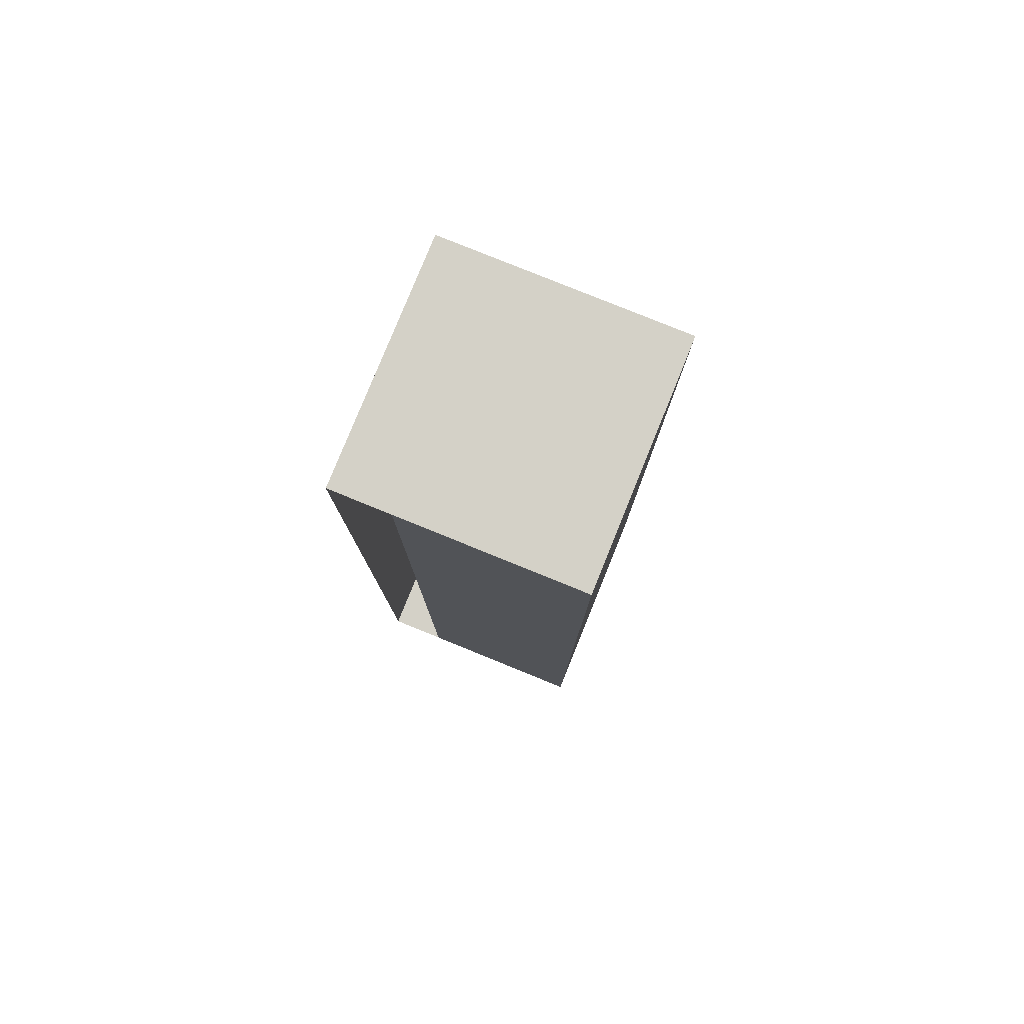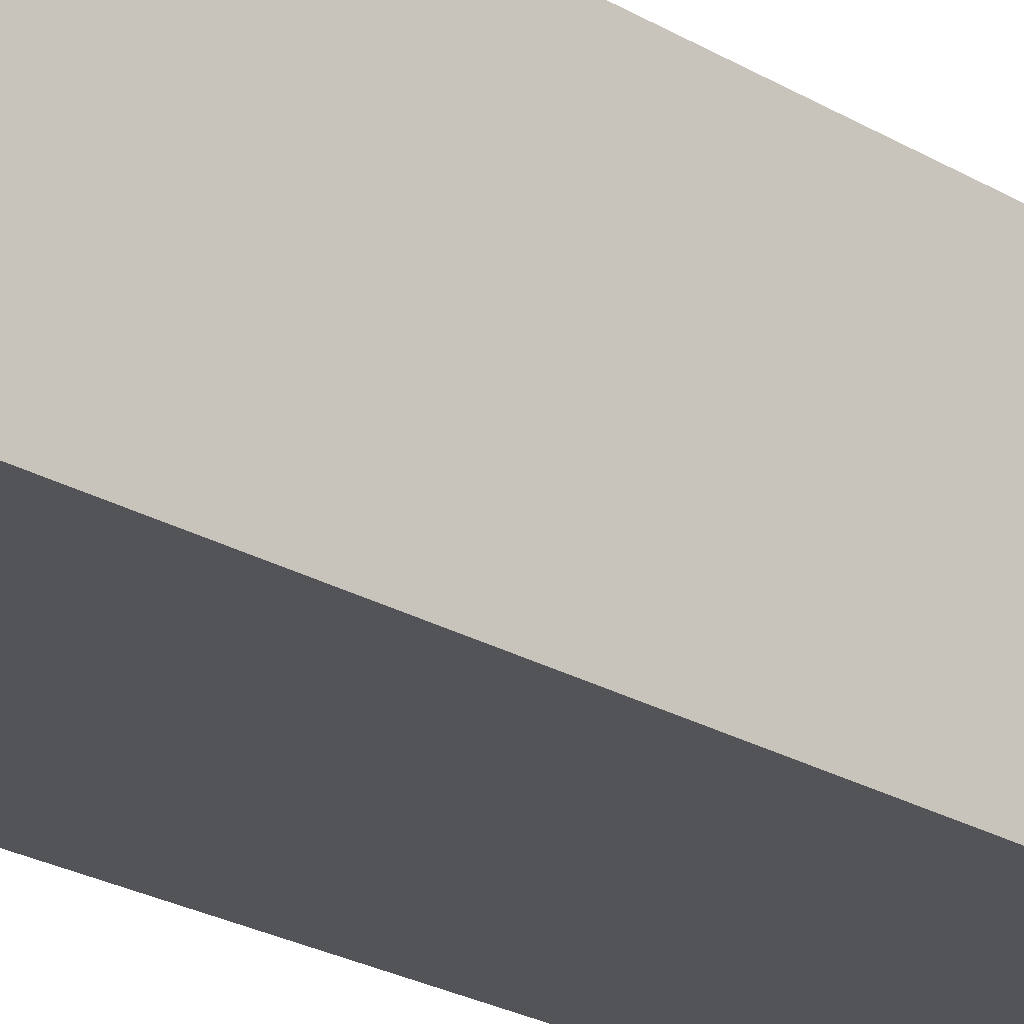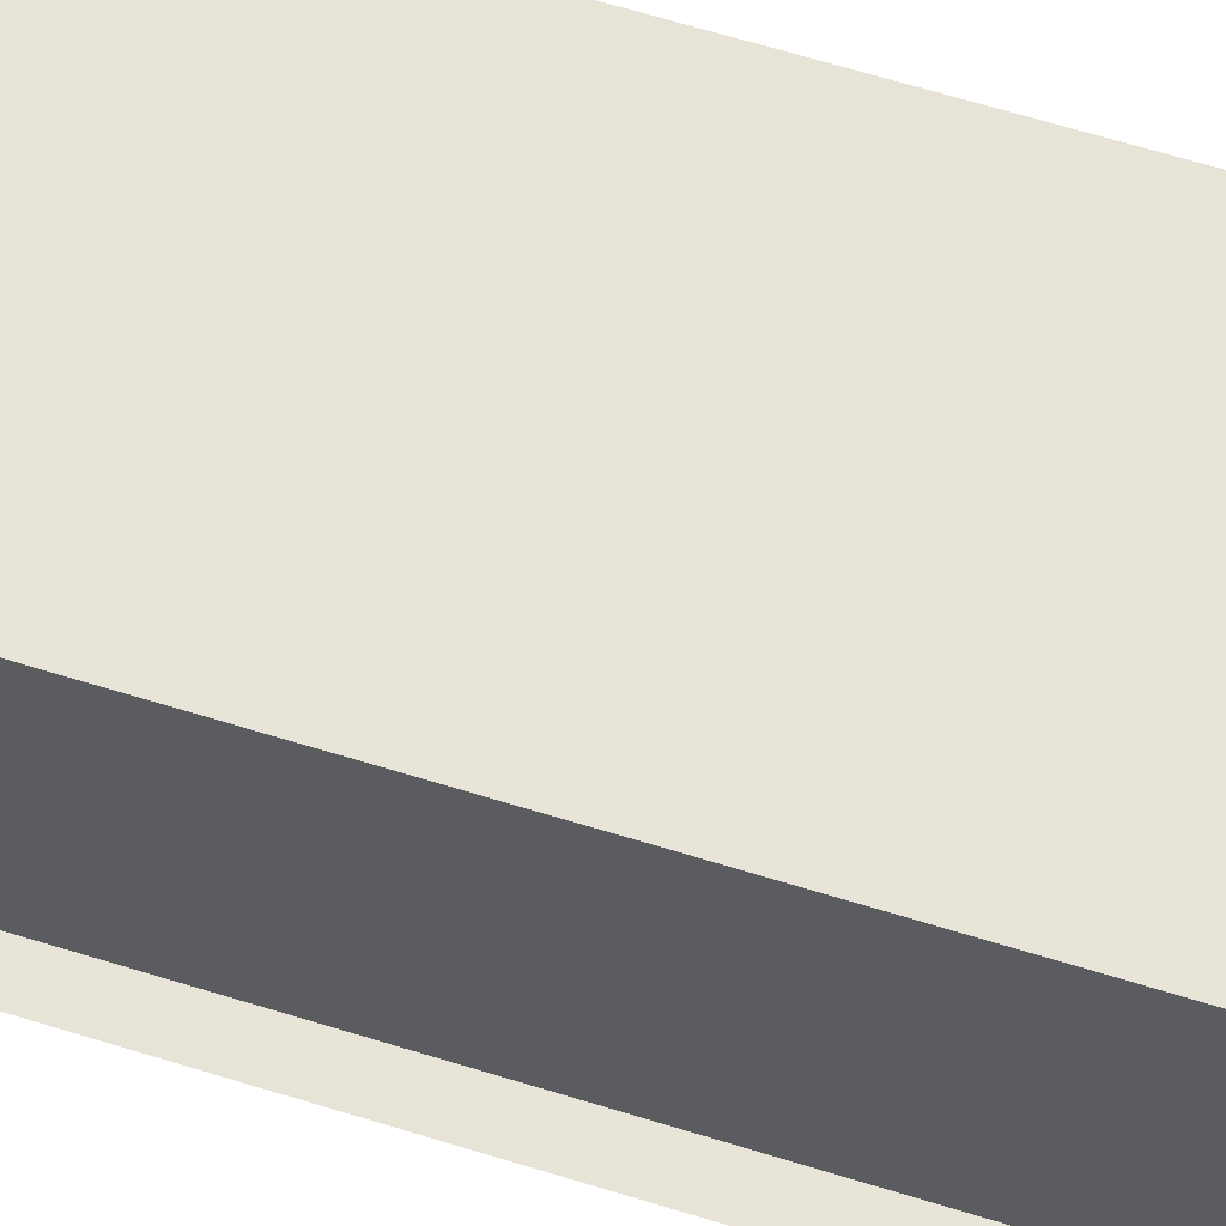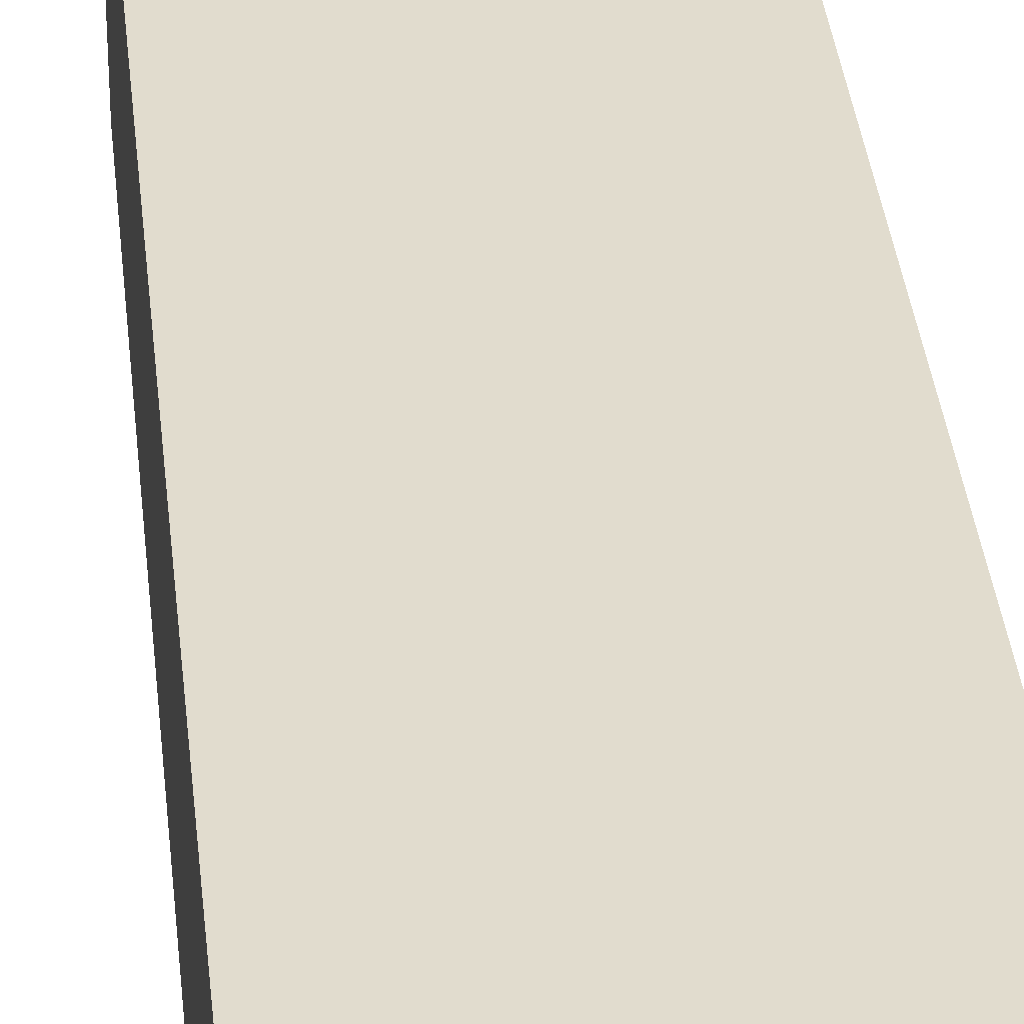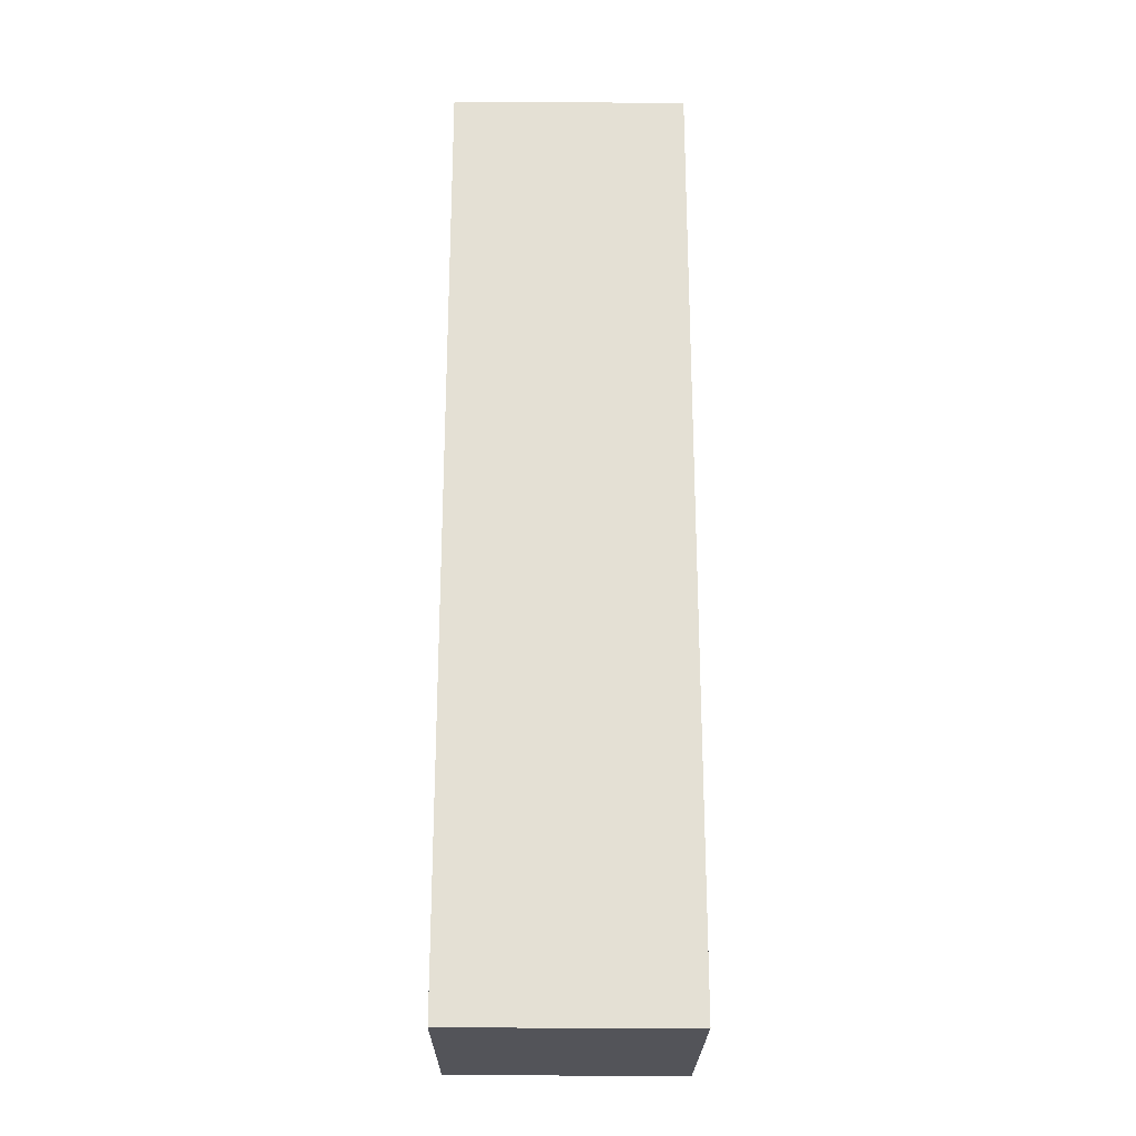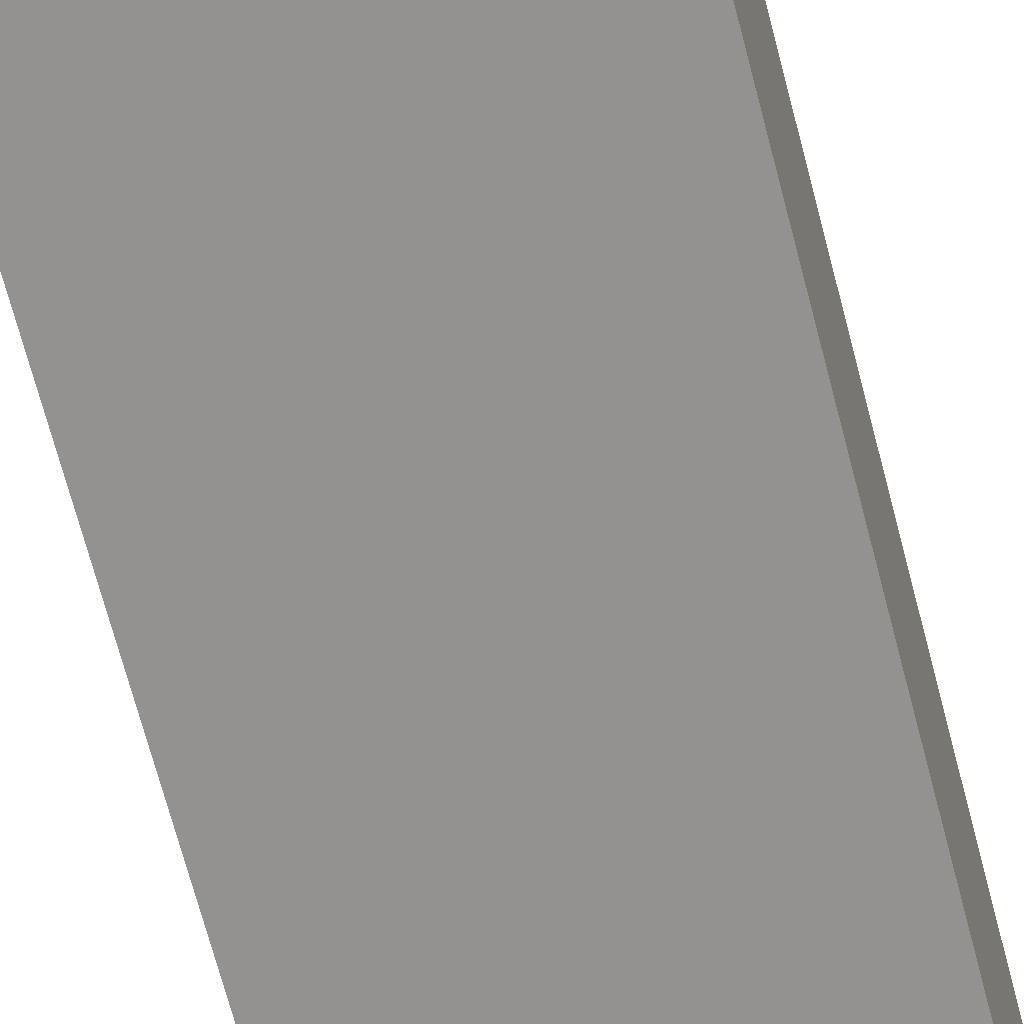
<metadata>
{"format":"obj","ext":"obj","renderer":"f3d","projection":"perspective","resolution":1024,"background":"white","views":[{"elev":79.8,"azim":112.1,"up":"+Z"},{"elev":-23.4,"azim":-135.1,"up":"+Y"},{"elev":62.7,"azim":107.6,"up":"+Y"},{"elev":34.0,"azim":-5.6,"up":"+Y"},{"elev":-23.9,"azim":179.5,"up":"+Z"},{"elev":-66.5,"azim":-165.6,"up":"+Y"}]}
</metadata>
<code>
o SCROLL_MAIN.000
v -0.03931 -0.03955 0.09375
v -0.03931 0.03857 0.09375
v -0.03931 -0.03955 -0.2188
v -0.03931 0.03857 -0.2188
v 0.03882 0.03857 0.09375
v 0.03882 0.03857 -0.2188
v 0.03882 -0.02002 0.09375
v 0.03882 -0.02002 -0.2188
v -0.01978 -0.02002 0.09375
v -0.01978 -0.02002 -0.2188
v -0.01978 0.01904 0.09375
v -0.01978 0.01904 -0.2188
v 0.01929 0.01904 0.09375
v 0.01929 0.01904 -0.2188
v 0.01929 -0.000488 0.09375
v 0.01929 -0.000488 -0.2188
v -0.03931 -0.03955 0.09375
v -0.03931 0.03857 0.09375
v -0.03931 -0.03955 -0.2188
v -0.03931 0.03857 -0.2188
v 0.03882 -0.03955 0.09375
v 0.03882 0.03857 0.09375
v 0.03882 -0.03955 -0.2188
v 0.03882 0.03857 -0.2188
v 0.03882 -0.02002 0.09375
v 0.03882 -0.02002 -0.2188
v -0.01978 -0.02002 0.09375
v -0.01978 -0.02002 -0.2188
v -0.01978 0.01904 0.09375
v -0.01978 0.01904 -0.2188
v 0.01929 0.01904 0.09375
v 0.01929 0.01904 -0.2188
v 0.01929 -0.000488 0.09375
v 0.01929 -0.000488 -0.2188
v 0.03882 -0.03955 -0.2188
v 0.03882 -0.03955 0.09375
f 1 2 4 3
f 10 9 11 12
f 8 7 9 10
f 6 5 7 8
f 6 4 2 5
f 12 11 13 14
f 14 13 15 16
f 17 19 20 18
f 28 30 29 27
f 26 28 27 25
f 24 26 25 22
f 3 23 21 1
f 24 22 18 20
f 30 32 31 29
f 32 34 33 31
f 19 17 36 35
f 20 19 35 24
f 17 18 22 36

</code>
